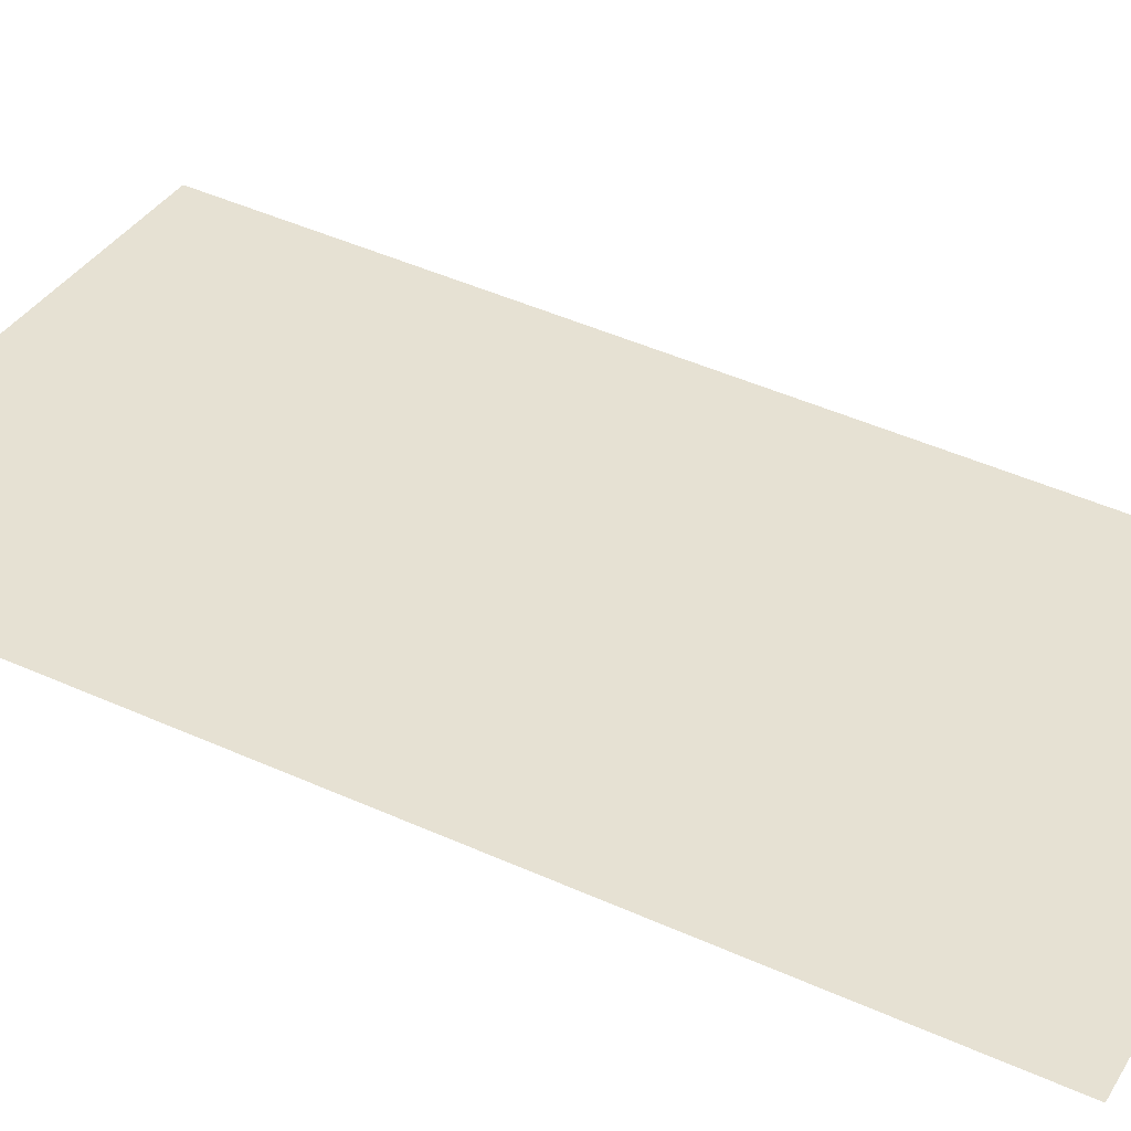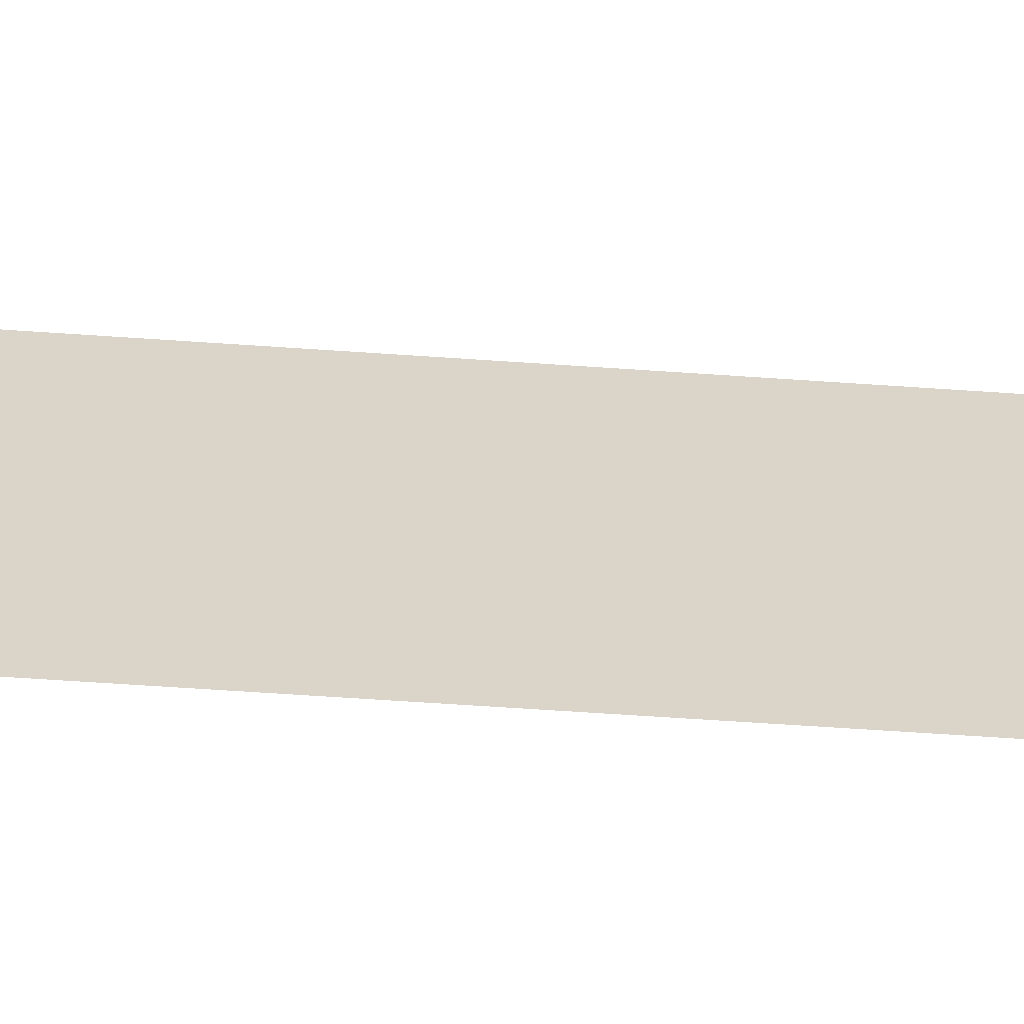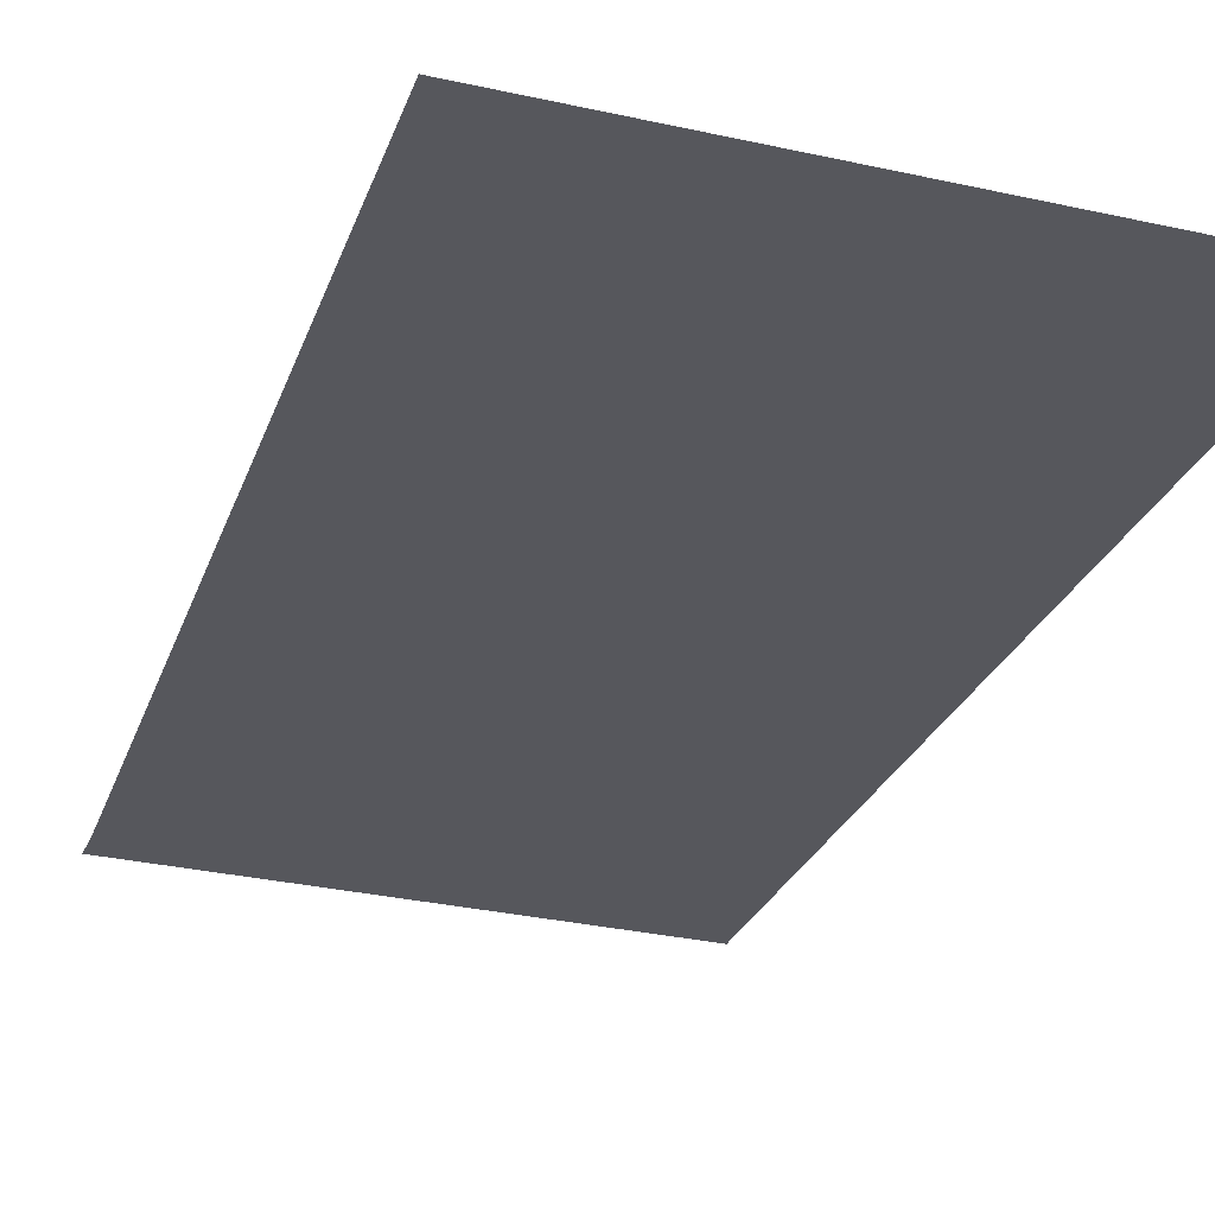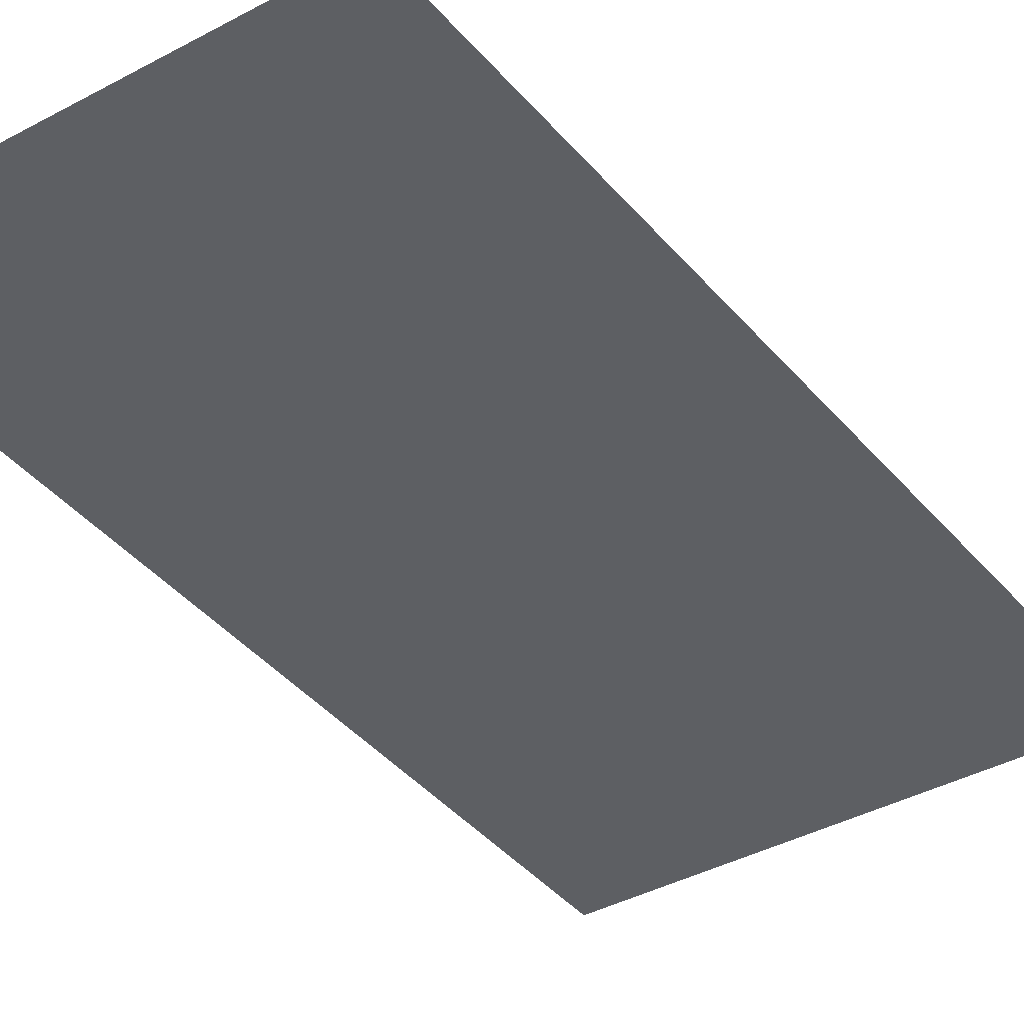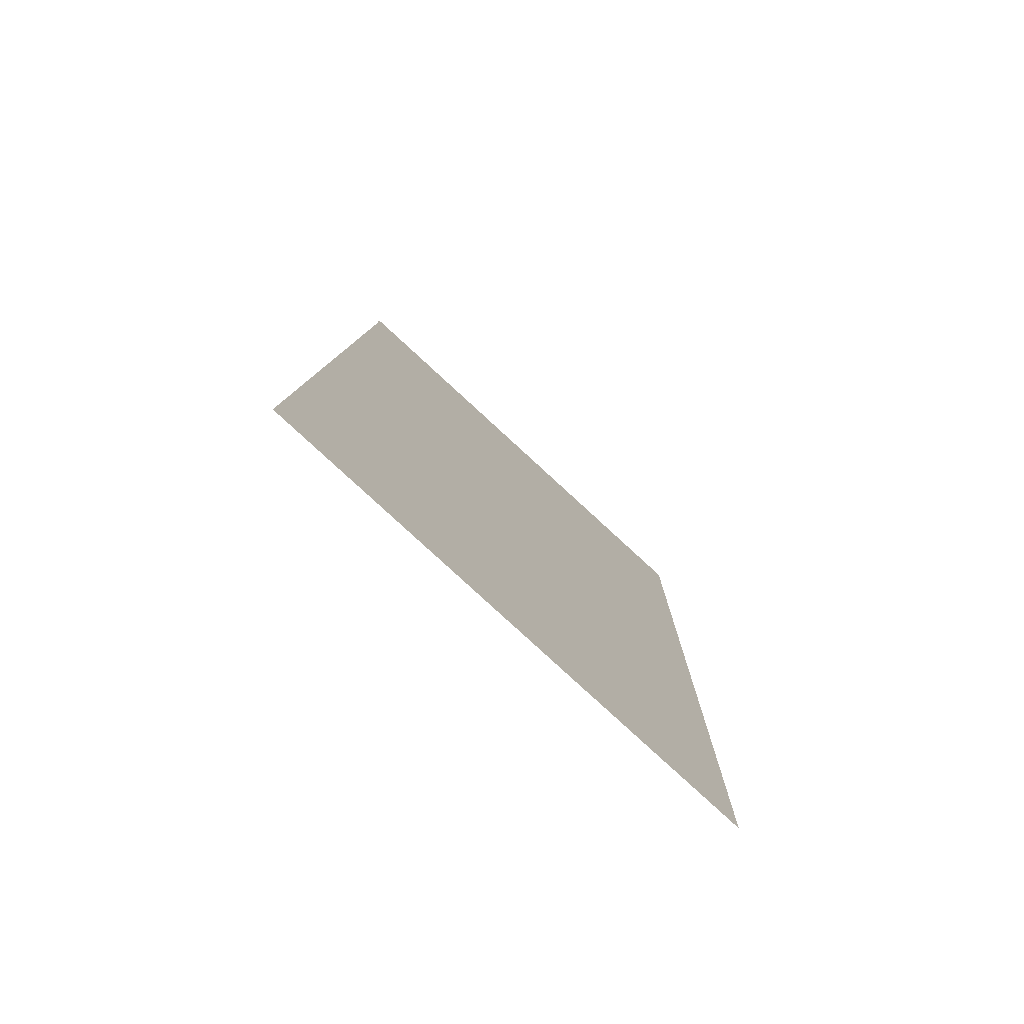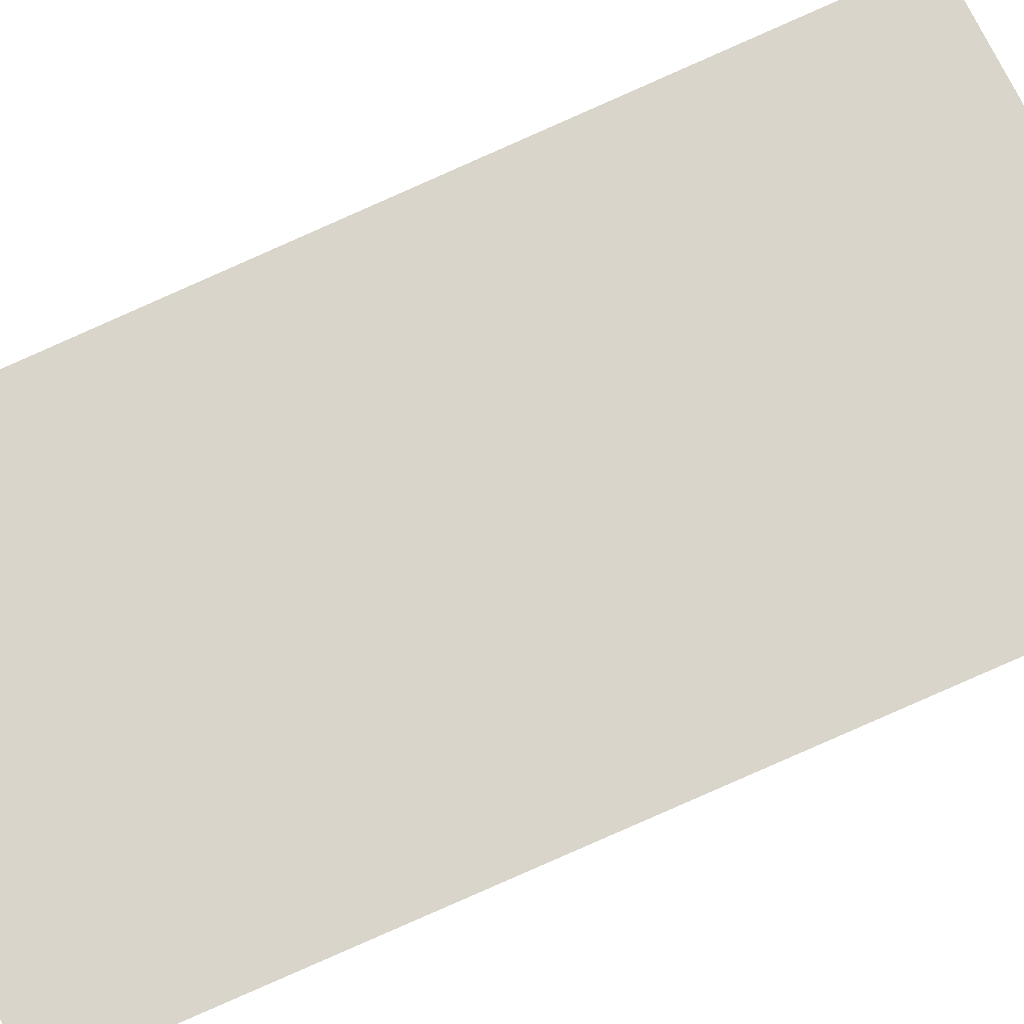
<metadata>
{"format":"obj","ext":"obj","renderer":"f3d","projection":"perspective","resolution":1024,"background":"white","views":[{"elev":38.8,"azim":119.6,"up":"+Z"},{"elev":29.1,"azim":96.2,"up":"+Z"},{"elev":-27.6,"azim":-18.9,"up":"+Z"},{"elev":-39.9,"azim":-145.5,"up":"+Z"},{"elev":-79.1,"azim":-42.8,"up":"+Y"},{"elev":74.6,"azim":-115.5,"up":"+Z"}]}
</metadata>
<code>
v 15.5 -3.894 0
v 15.4 -6.727 0
v 16.99 -6.723 0
v 17 -3.746 0
v 15.5 -3.779 0
f 2 3 1
f 3 4 1
f 1 4 5

</code>
